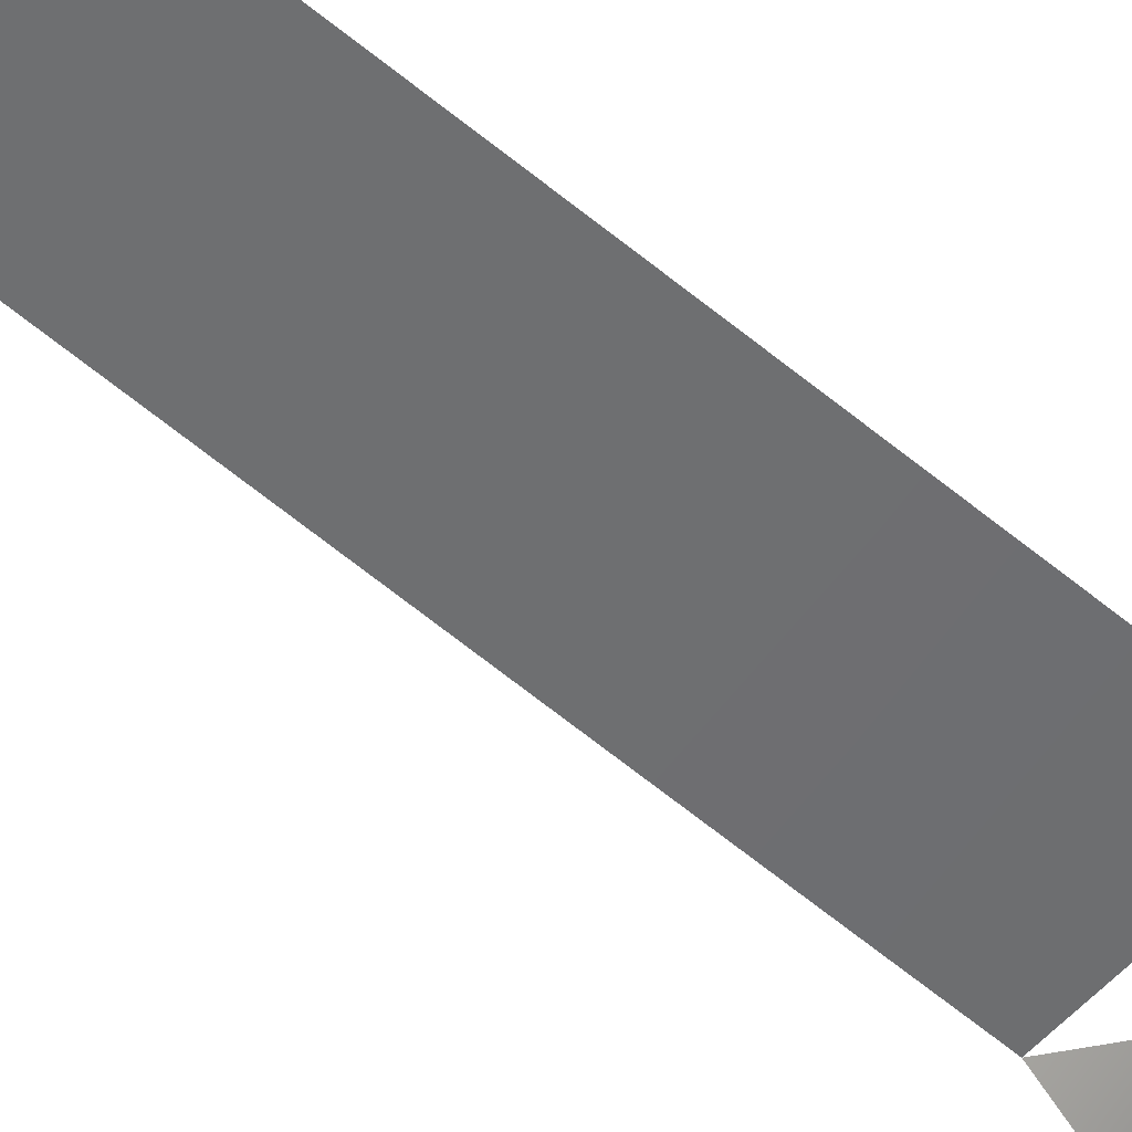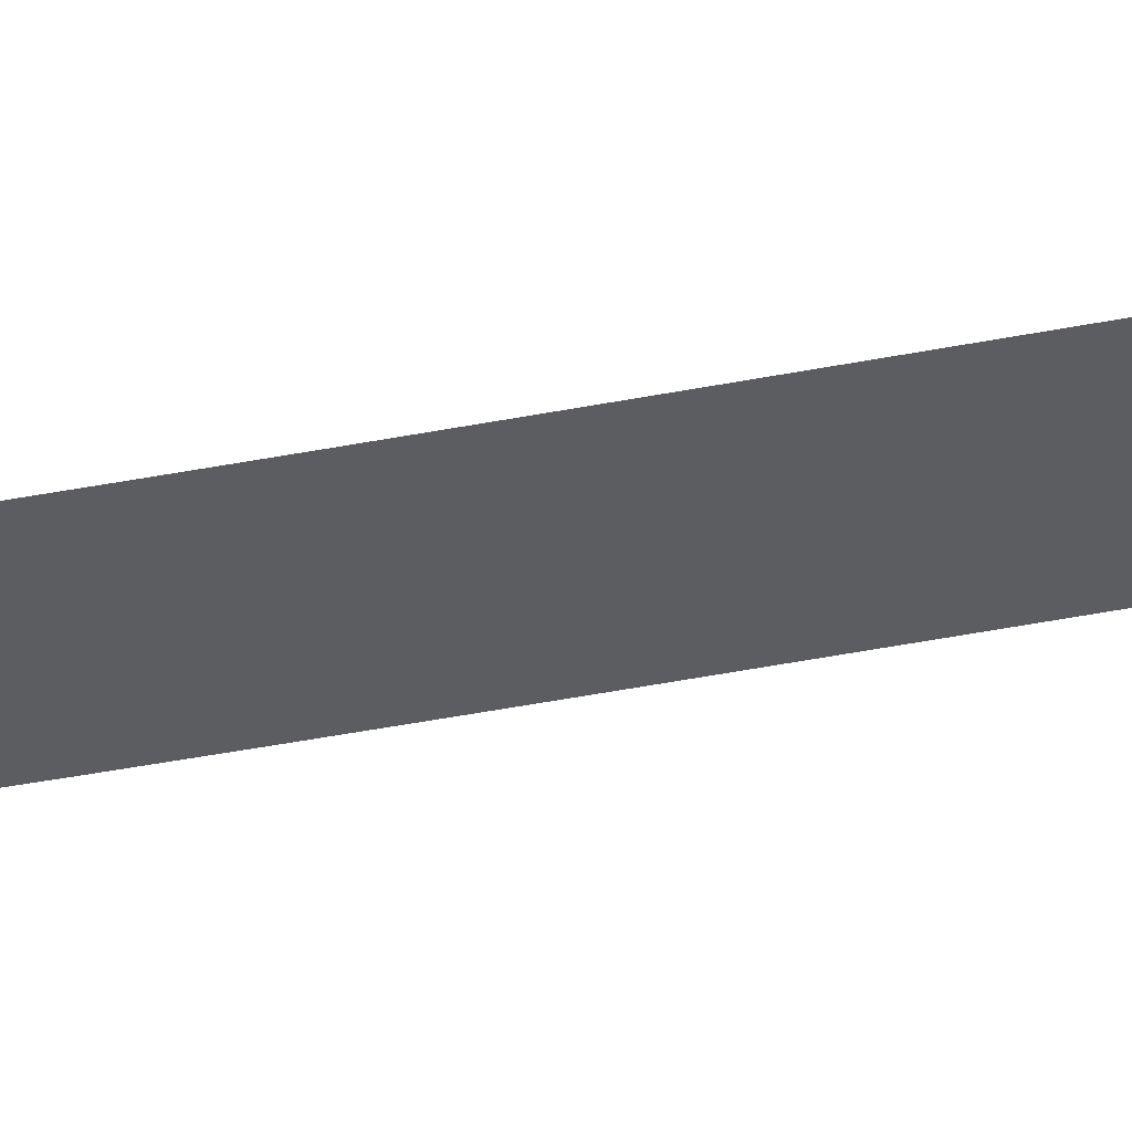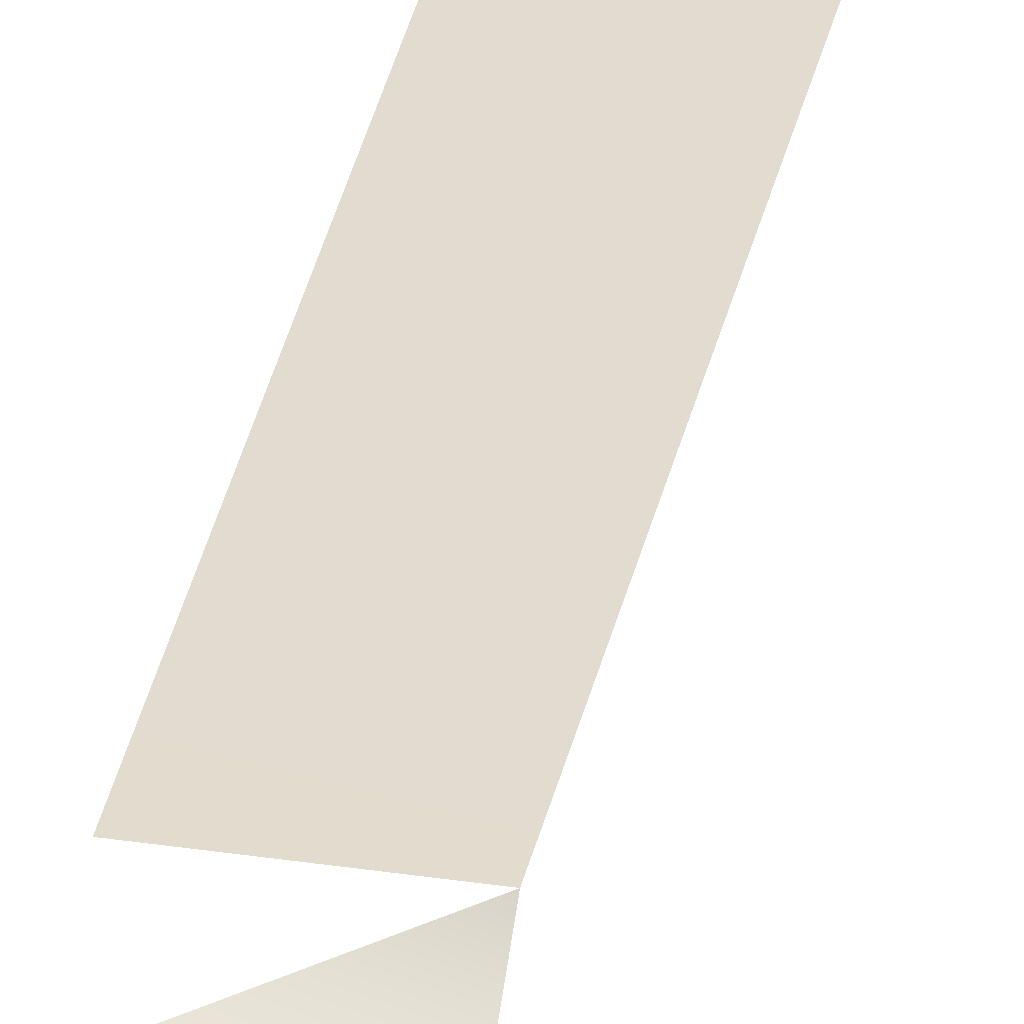
<metadata>
{"format":"obj","ext":"obj","renderer":"f3d","projection":"perspective","resolution":1024,"background":"white","views":[{"elev":-54.5,"azim":-134.6,"up":"+Y"},{"elev":-36.5,"azim":103.1,"up":"+Y"},{"elev":34.5,"azim":9.7,"up":"+Y"}]}
</metadata>
<code>
g RoadCut3
v -280.6 0.03 152
v -280.6 0.03 152
v -292.6 0.03 152
v -292.6 0.03 152
v -280.6 0.03 157.1
v -280.6 0.03 157.1
v -292.6 0.03 156.9
v -292.6 0.03 156.9
v -280.7 0.02963 162.1
v -280.7 0.02963 162.1
v -292.7 0.02963 161.9
v -292.7 0.02963 161.9
v -280.8 0.02868 167.2
v -280.8 0.02868 167.2
v -292.8 0.02868 166.9
v -292.8 0.02868 166.9
v -280.9 0.02727 172.2
v -280.9 0.02727 172.2
v -292.9 0.02727 171.9
v -292.9 0.02727 171.9
v -281 0.02551 177.2
v -281 0.02551 177.2
v -293 0.02551 176.9
v -293 0.02551 176.9
v -281.2 0.02346 182.3
v -281.2 0.02346 182.3
v -293.2 0.02346 181.9
v -293.2 0.02346 181.9
v -281.3 0.02119 187.3
v -281.3 0.02119 187.3
v -293.3 0.02119 187
v -293.3 0.02119 187
v -281.4 0.01873 192.4
v -281.4 0.01873 192.4
v -293.4 0.01873 192
v -293.4 0.01873 192
v -281.6 0.01615 197.4
v -281.6 0.01615 197.4
v -293.6 0.01615 197
v -293.6 0.01615 197
v -281.8 0.01345 202.4
v -281.8 0.01345 202.4
v -293.8 0.01345 202
v -293.8 0.01345 202
v -281.9 0.01066 207.5
v -281.9 0.01066 207.5
v -293.9 0.01066 207.1
v -293.9 0.01066 207.1
v -282.1 0.007824 212.6
v -282.1 0.007824 212.6
v -294.1 0.007824 212.1
v -294.1 0.007824 212.1
v -282.3 0.004969 217.6
v -282.3 0.004969 217.6
v -294.3 0.004969 217.2
v -294.3 0.004969 217.2
v -282.5 0.002122 222.7
v -282.5 0.002122 222.7
v -294.4 0.002122 222.2
v -294.4 0.002122 222.2
v -282.6 0 227.7
v -282.6 0 227.7
v -294.6 0 227.3
v -294.6 0 227.3
v -282.8 0 232.8
v -282.8 0 232.8
v -294.8 0 232.3
v -294.8 0 232.3
v -283 0 237.8
v -283 0 237.8
v -295 0 237.3
v -295 0 237.3
v -283.2 0 242.8
v -283.2 0 242.8
v -295.2 0 242.4
v -295.2 0 242.4
v -283.4 0 247.9
v -283.4 0 247.9
v -295.4 0 247.5
v -295.4 0 247.5
v -283.6 0 252.9
v -283.6 0 252.9
v -295.6 0 252.5
v -295.6 0 252.5
v -283.7 0 257.9
v -283.7 0 257.9
v -295.7 0 257.5
v -295.7 0 257.5
v -283.9 0 262.9
v -283.9 0 262.9
v -295.9 0 262.5
v -295.9 0 262.5
v -284.1 0 267.9
v -284.1 0 267.9
v -296.1 0 267.5
v -296.1 0 267.5
v -284.3 0 273
v -284.3 0 273
v -296.3 0 272.5
v -296.3 0 272.5
v -284.5 0 278
v -284.5 0 278
v -296.5 0 277.6
v -296.5 0 277.6
v -284.7 0 283
v -284.7 0 283
v -296.7 0 282.6
v -296.7 0 282.6
v -284.9 0 288.1
v -284.9 0 288.1
v -296.9 0 287.6
v -296.9 0 287.6
v -285.1 0 293.1
v -285.1 0 293.1
v -297.1 0 292.6
v -297.1 0 292.6
v -285.3 0 298.1
v -285.3 0 298.1
v -297.3 0 297.7
v -297.3 0 297.7
v -285.5 0 303.2
v -285.5 0 303.2
v -297.5 0 302.7
v -297.5 0 302.7
v -285.7 0 308.2
v -285.7 0 308.2
v -297.7 0 307.7
v -297.7 0 307.7
v -285.9 0 313.2
v -285.9 0 313.2
v -297.9 0 312.8
v -297.9 0 312.8
v -286.1 0.0004041 318.2
v -286.1 0.0004041 318.2
v -298 0.0004041 317.8
v -298 0.0004041 317.8
v -286.2 0.004152 323.3
v -286.2 0.004152 323.3
v -298.2 0.004152 322.8
v -298.2 0.004152 322.8
v -286.4 0.0152 328.3
v -286.4 0.0152 328.3
v -298.4 0.0152 327.9
v -298.4 0.0152 327.9
v -286.6 0.03747 333.3
v -286.6 0.03747 333.3
v -298.6 0.03747 332.9
v -298.6 0.03747 332.9
v -286.8 0.07462 338.3
v -286.8 0.07462 338.3
v -298.8 0.07462 337.9
v -298.8 0.07462 337.9
v -286.8 0.07462 338.3
v -286.8 0.07462 338.3
v -286.8 0.07462 338.3
v -286.8 0.07462 338.3
v -286.9 -4 343.4
v -286.9 -4 343.4
v -298.9 -4 343
v -298.9 -4 343
v -287.1 -4 348.4
v -287.1 -4 348.4
v -299.1 -4 348
v -299.1 -4 348
v -287.3 -3.993 353.4
v -287.3 -3.993 353.4
v -299.3 -3.993 353.1
v -299.3 -3.993 353.1
v -287.4 -3.984 358.4
v -287.4 -3.984 358.4
v -299.4 -3.984 358.1
v -299.4 -3.984 358.1
v -287.6 -3.972 363.4
v -287.6 -3.972 363.4
v -299.5 -3.972 363.1
v -299.5 -3.972 363.1
v -287.7 -3.957 368.5
v -287.7 -3.957 368.5
v -299.7 -3.957 368.2
v -299.7 -3.957 368.2
v -287.8 -3.936 373.5
v -287.8 -3.936 373.5
v -299.8 -3.936 373.3
v -299.8 -3.936 373.3
v -287.9 -3.91 378.6
v -287.9 -3.91 378.6
v -299.9 -3.91 378.3
v -299.9 -3.91 378.3
v -288 -3.879 383.6
v -288 -3.879 383.6
v -300 -3.879 383.4
v -300 -3.879 383.4
v -288 0.1397 388.6
v -288 0.1397 388.6
v -288 0.1397 388.6
v -288 0.1397 388.6
v -288 0.1397 388.6
v -288 0.1397 388.6
v -300 0.1397 388.4
v -300 0.1397 388.4
v -288.1 0.1791 393.6
v -288.1 0.1791 393.6
v -300.1 0.1791 393.5
v -300.1 0.1791 393.5
v -288.1 0.2395 398.6
v -288.1 0.2395 398.6
v -300.1 0.2395 398.6
v -300.1 0.2395 398.6
v -288.1 0.3117 403.7
v -288.1 0.3117 403.7
v -300.1 0.3117 403.7
v -300.1 0.3117 403.7
v -288.1 0.3887 408.7
v -288.1 0.3887 408.7
v -300.1 0.3887 408.7
v -300.1 0.3887 408.7
v -288 0.4678 413.7
v -288 0.4678 413.7
v -300 0.4678 413.8
v -300 0.4678 413.8
v -288 0.8004 418.7
v -288 0.8004 418.7
v -300 0.8004 418.9
v -300 0.8004 418.9
v -288 0.8004 418.7
v -288 0.8004 418.7
v -288 0.8004 418.7
v -288 0.8004 418.7
v -287.9 -3.369 423.7
v -287.9 -3.369 423.7
v -299.9 -3.369 423.9
v -299.9 -3.369 423.9
v -287.8 -3.297 428.7
v -287.8 -3.297 428.7
v -299.8 -3.297 428.9
v -299.8 -3.297 428.9
v -287.7 -3.241 433.8
v -287.7 -3.241 433.8
v -299.7 -3.241 433.9
v -299.7 -3.241 433.9
v -287.7 -3.208 438.9
v -287.7 -3.208 438.9
v -299.7 -3.208 438.9
v -299.7 -3.208 438.9
v -287.7 -3.201 443.9
v -287.7 -3.201 443.9
v -299.7 -3.201 443.8
v -299.7 -3.201 443.8
v -287.8 -3.218 449
v -287.8 -3.218 449
v -299.8 -3.218 448.9
v -299.8 -3.218 448.9
v -287.8 -3.259 454
v -287.8 -3.259 454
v -299.8 -3.259 453.9
v -299.8 -3.259 453.9
v -287.9 -3.321 459.1
v -287.9 -3.321 459.1
v -299.9 -3.321 458.9
v -299.9 -3.321 458.9
v -288 0.8879 464.2
v -288 0.8879 464.2
v -288 0.8879 464.2
v -288 0.8879 464.2
v -288 0.8879 464.2
v -288 0.8879 464.2
v -300 0.8879 464
v -300 0.8879 464
v -288.1 0.7164 469.2
v -288.1 0.7164 469.2
v -300.1 0.7164 469
v -300.1 0.7164 469
v -288.2 0.5224 474.2
v -288.2 0.5224 474.2
v -300.2 0.5224 474
v -300.2 0.5224 474
v -288.3 0.3285 479.2
v -288.3 0.3285 479.2
v -300.3 0.3285 479
v -300.3 0.3285 479
v -288.4 0.1546 484.2
v -288.4 0.1546 484.2
v -300.4 0.1546 484
v -300.4 0.1546 484
f 5 1 3
f 7 5 3
f 9 5 7
f 11 9 7
f 13 9 11
f 15 13 11
f 17 13 15
f 19 17 15
f 21 17 19
f 23 21 19
f 25 21 23
f 27 25 23
f 29 25 27
f 31 29 27
f 33 29 31
f 35 33 31
f 37 33 35
f 39 37 35
f 41 37 39
f 43 41 39
f 45 41 43
f 47 45 43
f 49 45 47
f 51 49 47
f 53 49 51
f 55 53 51
f 57 53 55
f 59 57 55
f 61 57 59
f 63 61 59
f 65 61 63
f 67 65 63
f 69 65 67
f 71 69 67
f 73 69 71
f 75 73 71
f 77 73 75
f 79 77 75
f 81 77 79
f 83 81 79
f 85 81 83
f 87 85 83
f 89 85 87
f 91 89 87
f 93 89 91
f 95 93 91
f 97 93 95
f 99 97 95
f 101 97 99
f 103 101 99
f 105 101 103
f 107 105 103
f 109 105 107
f 111 109 107
f 113 109 111
f 115 113 111
f 117 113 115
f 119 117 115
f 121 117 119
f 123 121 119
f 125 121 123
f 127 125 123
f 129 125 127
f 131 129 127
f 133 129 131
f 135 133 131
f 137 133 135
f 139 137 135
f 141 137 139
f 143 141 139
f 145 141 143
f 147 145 143
f 149 145 147
f 151 149 147
f 153 149 151
f 155 153 151
f 157 153 155
f 159 157 155
f 161 157 159
f 163 161 159
f 165 161 163
f 167 165 163
f 169 165 167
f 171 169 167
f 173 169 171
f 175 173 171
f 177 173 175
f 179 177 175
f 181 177 179
f 183 181 179
f 185 181 183
f 187 185 183
f 189 185 187
f 191 189 187
f 193 189 191
f 195 193 191
f 197 193 195
f 199 197 195
f 201 197 199
f 203 201 199
f 205 201 203
f 207 205 203
f 209 205 207
f 211 209 207
f 213 209 211
f 215 213 211
f 217 213 215
f 219 217 215
f 221 217 219
f 223 221 219
f 225 221 223
f 227 225 223
f 229 225 227
f 231 229 227
f 233 229 231
f 235 233 231
f 237 233 235
f 239 237 235
f 241 237 239
f 243 241 239
f 245 241 243
f 247 245 243
f 249 245 247
f 251 249 247
f 253 249 251
f 255 253 251
f 257 253 255
f 259 257 255
f 261 257 259
f 263 261 259
f 265 261 263
f 267 265 263
f 269 265 267
f 271 269 267
f 273 269 271
f 275 273 271
f 277 273 275
f 279 277 275
f 281 277 279
f 283 281 279

</code>
